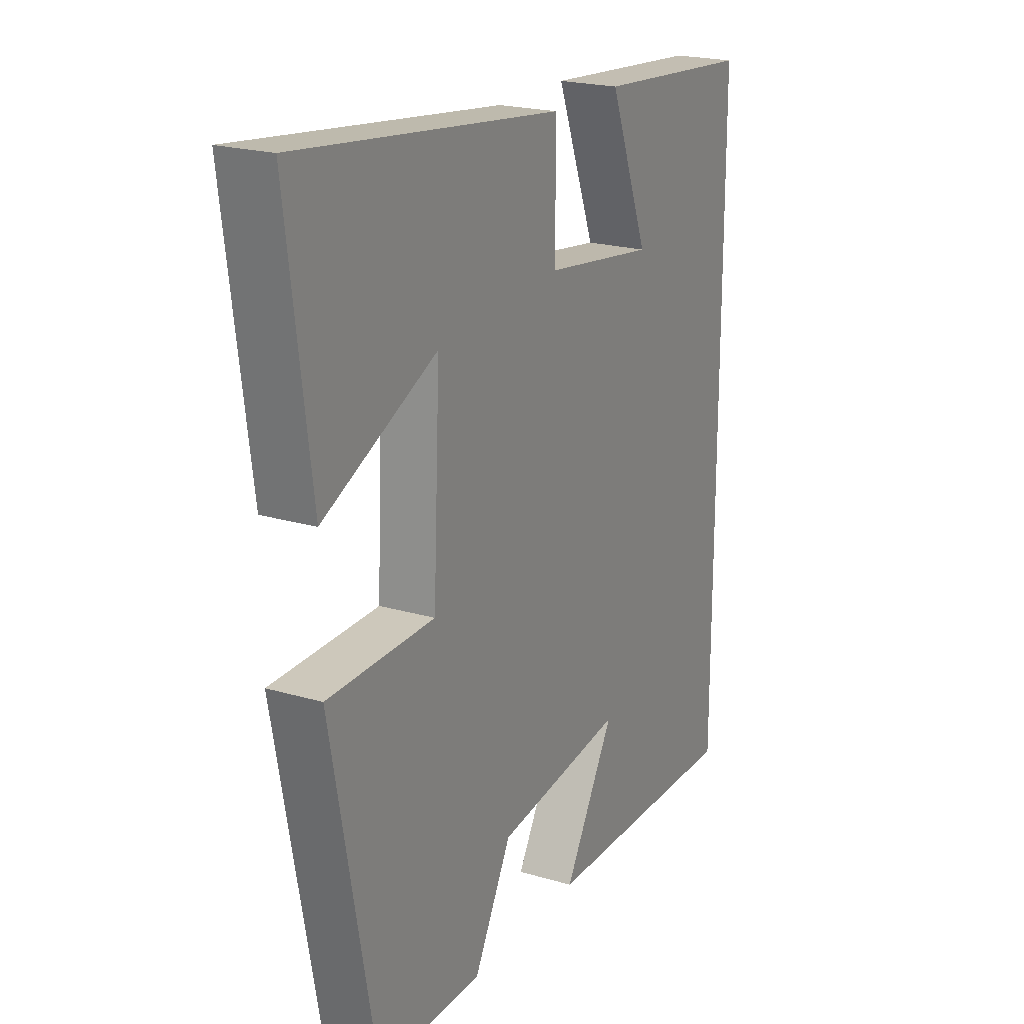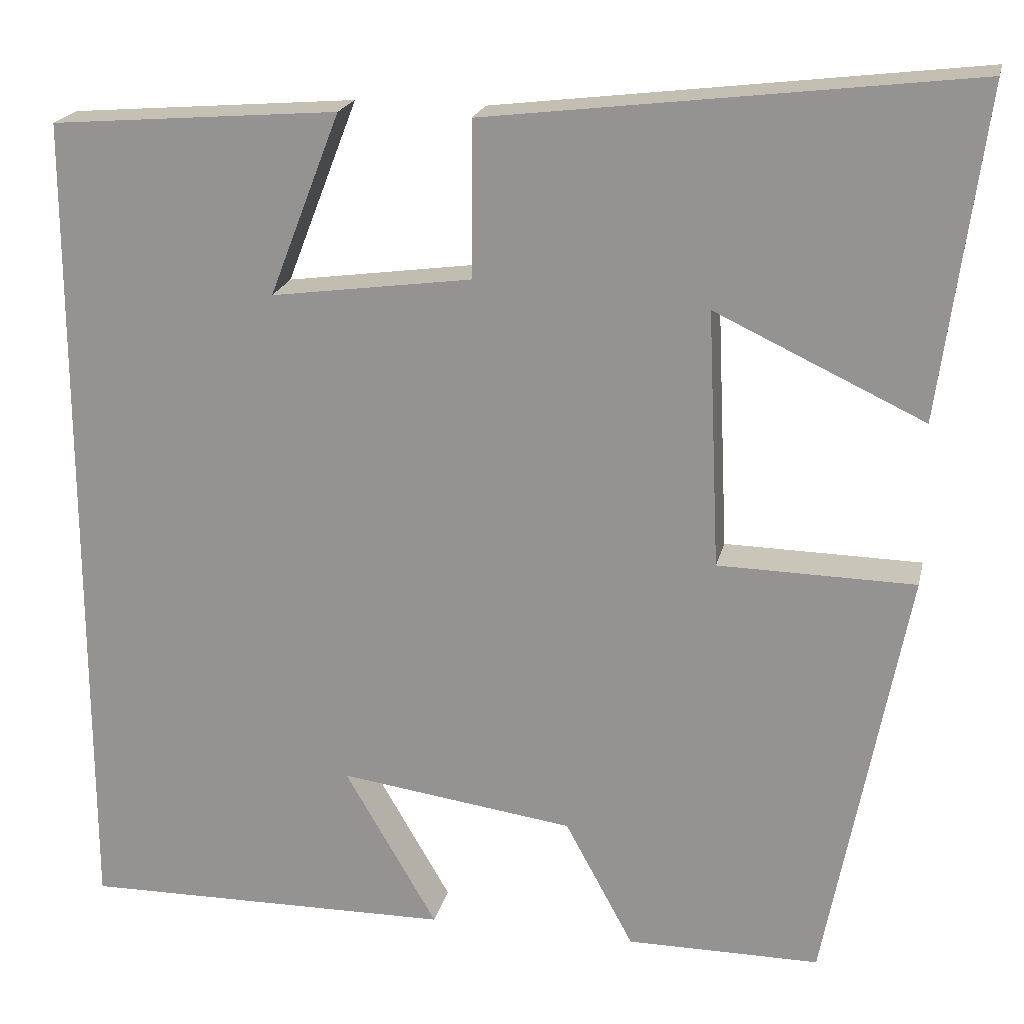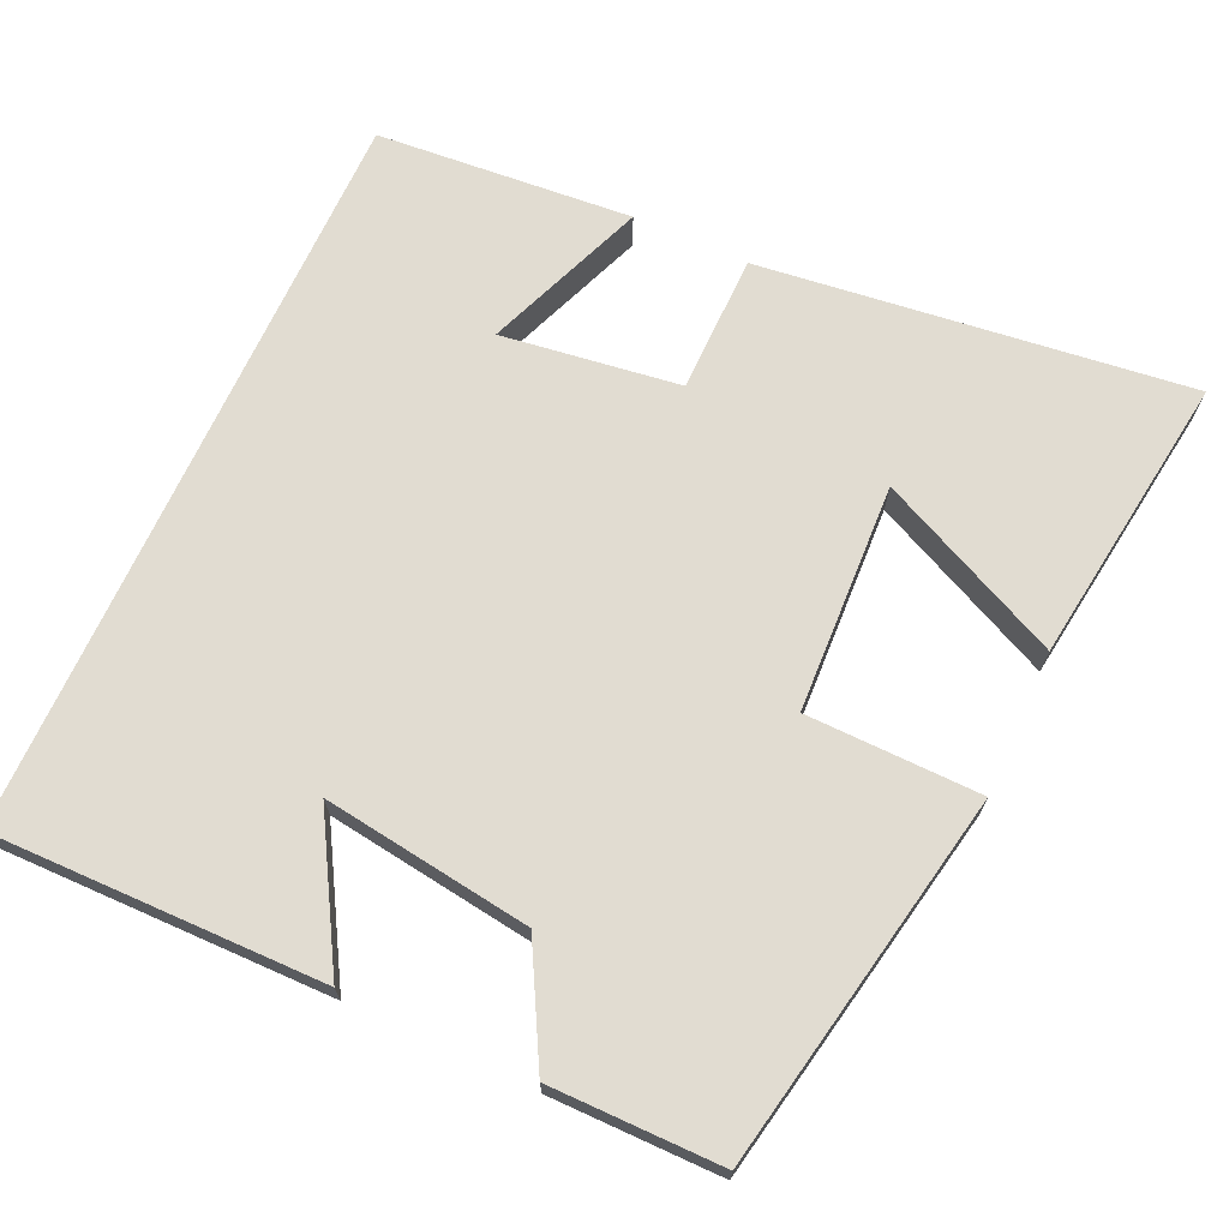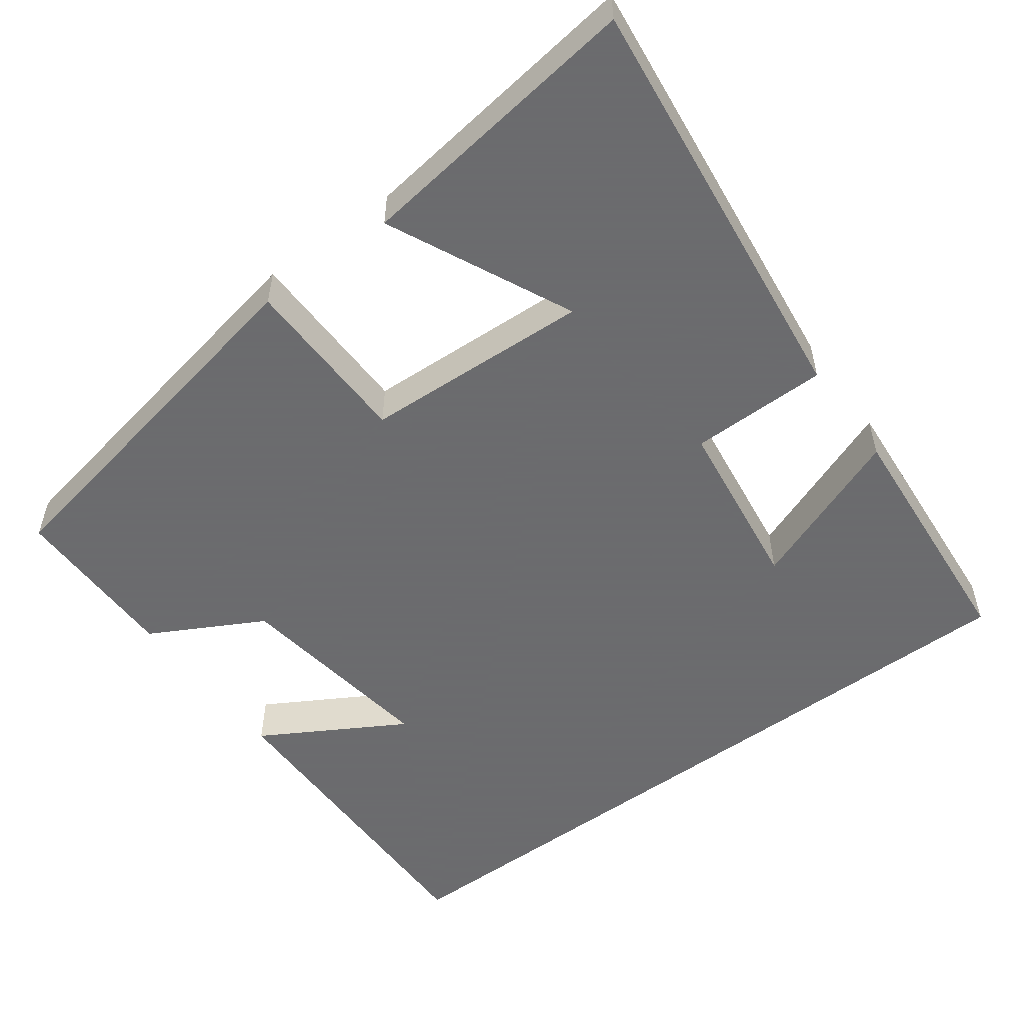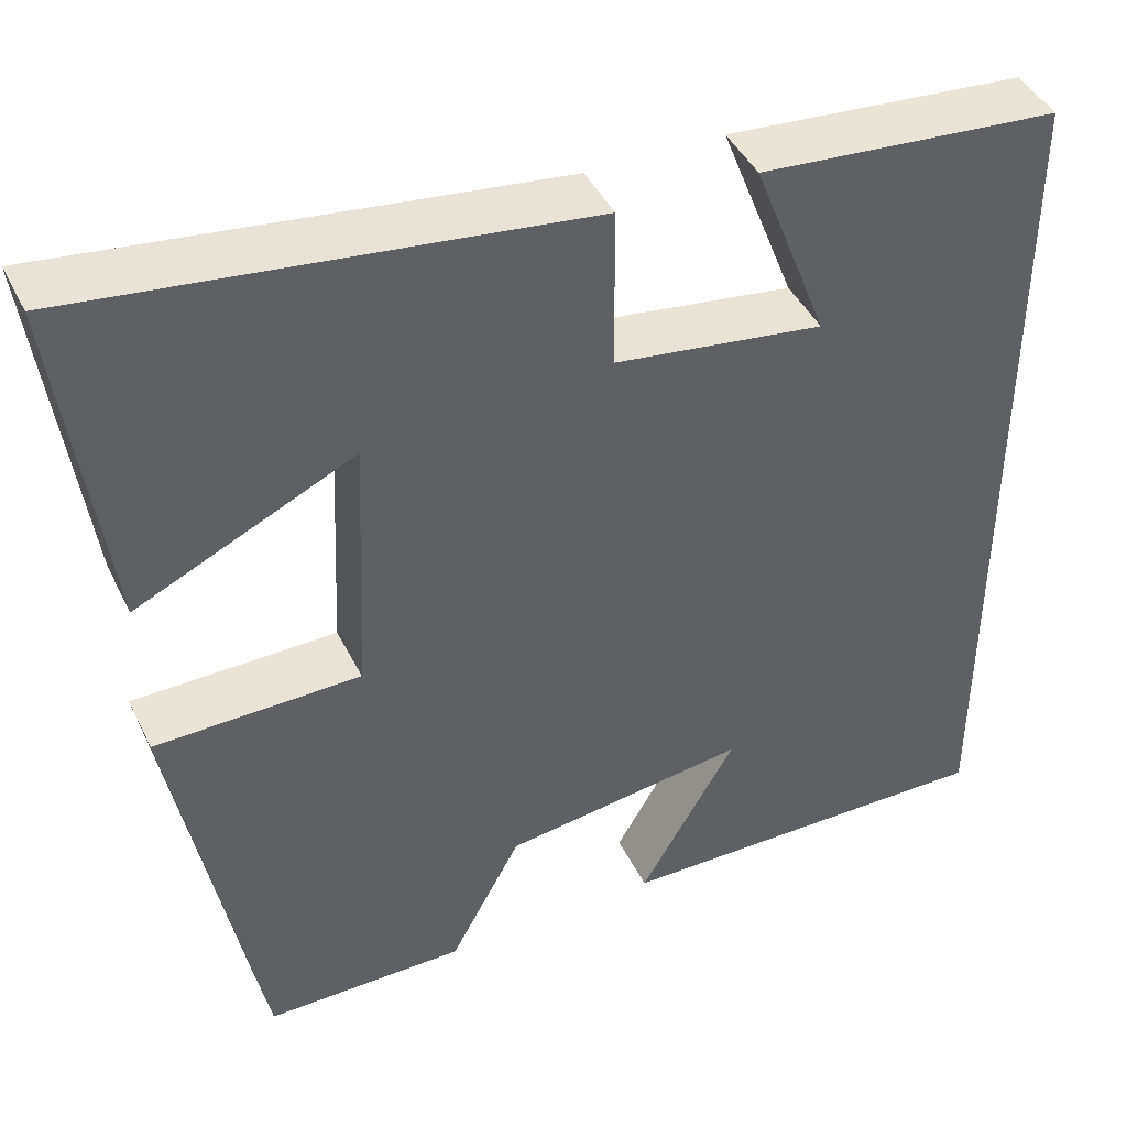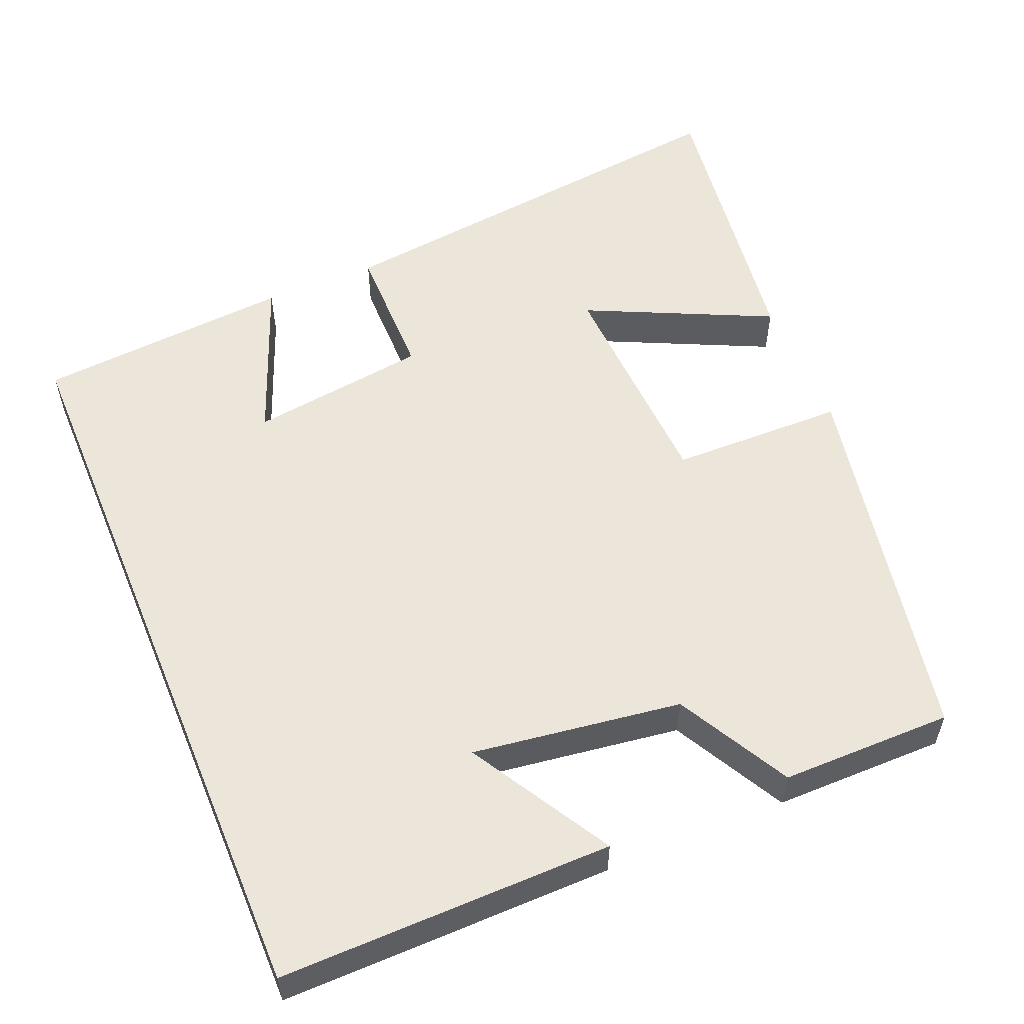
<metadata>
{"format":"obj","ext":"obj","renderer":"f3d","projection":"perspective","resolution":1024,"background":"white","views":[{"elev":21.2,"azim":-62.2,"up":"+Z"},{"elev":20.3,"azim":-167.5,"up":"+Z"},{"elev":69.2,"azim":-155.4,"up":"+Y"},{"elev":-53.5,"azim":-53.5,"up":"+Y"},{"elev":43.4,"azim":-24.8,"up":"+Z"},{"elev":55.4,"azim":157.4,"up":"+Y"}]}
</metadata>
<code>
v -0.406 0.07 -0.5
v -0.5 0.07 -0.005
v -0.271 0.07 -0.001
v -0.257 0.07 0.299
v -0.5 0.07 0.185
v -0.551 0.07 0.568
v 0.012 0.07 0.5
v 0.013 0.07 0.318
v 0.247 0.07 0.286
v 0.164 0.07 0.5
v 0.5 0.07 0.473
v 0.5 0.07 -0.505
v 0.065 0.07 -0.5
v 0.173 0.07 -0.314
v -0.101 0.07 -0.352
v -0.181 0.07 -0.5
v -0.406 0 -0.5
v -0.5 0 -0.005
v -0.271 0 -0.001
v -0.257 0 0.299
v -0.5 0 0.185
v -0.551 0 0.568
v 0.012 0 0.5
v 0.013 0 0.318
v 0.247 0 0.286
v 0.164 0 0.5
v 0.5 0 0.473
v 0.5 0 -0.505
v 0.065 0 -0.5
v 0.173 0 -0.314
v -0.101 0 -0.352
v -0.181 0 -0.5
f 1 2 3
f 16 1 3
f 15 16 3
f 14 15 3 4
f 12 13 14
f 12 14 4
f 9 10 11
f 9 11 12
f 8 9 12 4
f 4 5 6 7
f 4 7 8
f 19 18 17
f 19 17 32
f 19 32 31
f 20 19 31 30
f 30 29 28
f 20 30 28
f 27 26 25
f 28 27 25
f 20 28 25 24
f 23 22 21 20
f 24 23 20
f 1 17 18 2
f 2 18 19 3
f 3 19 20 4
f 4 20 21 5
f 5 21 22 6
f 6 22 23 7
f 7 23 24 8
f 8 24 25 9
f 9 25 26 10
f 10 26 27 11
f 11 27 28 12
f 12 28 29 13
f 13 29 30 14
f 14 30 31 15
f 15 31 32 16
f 16 32 17 1

</code>
